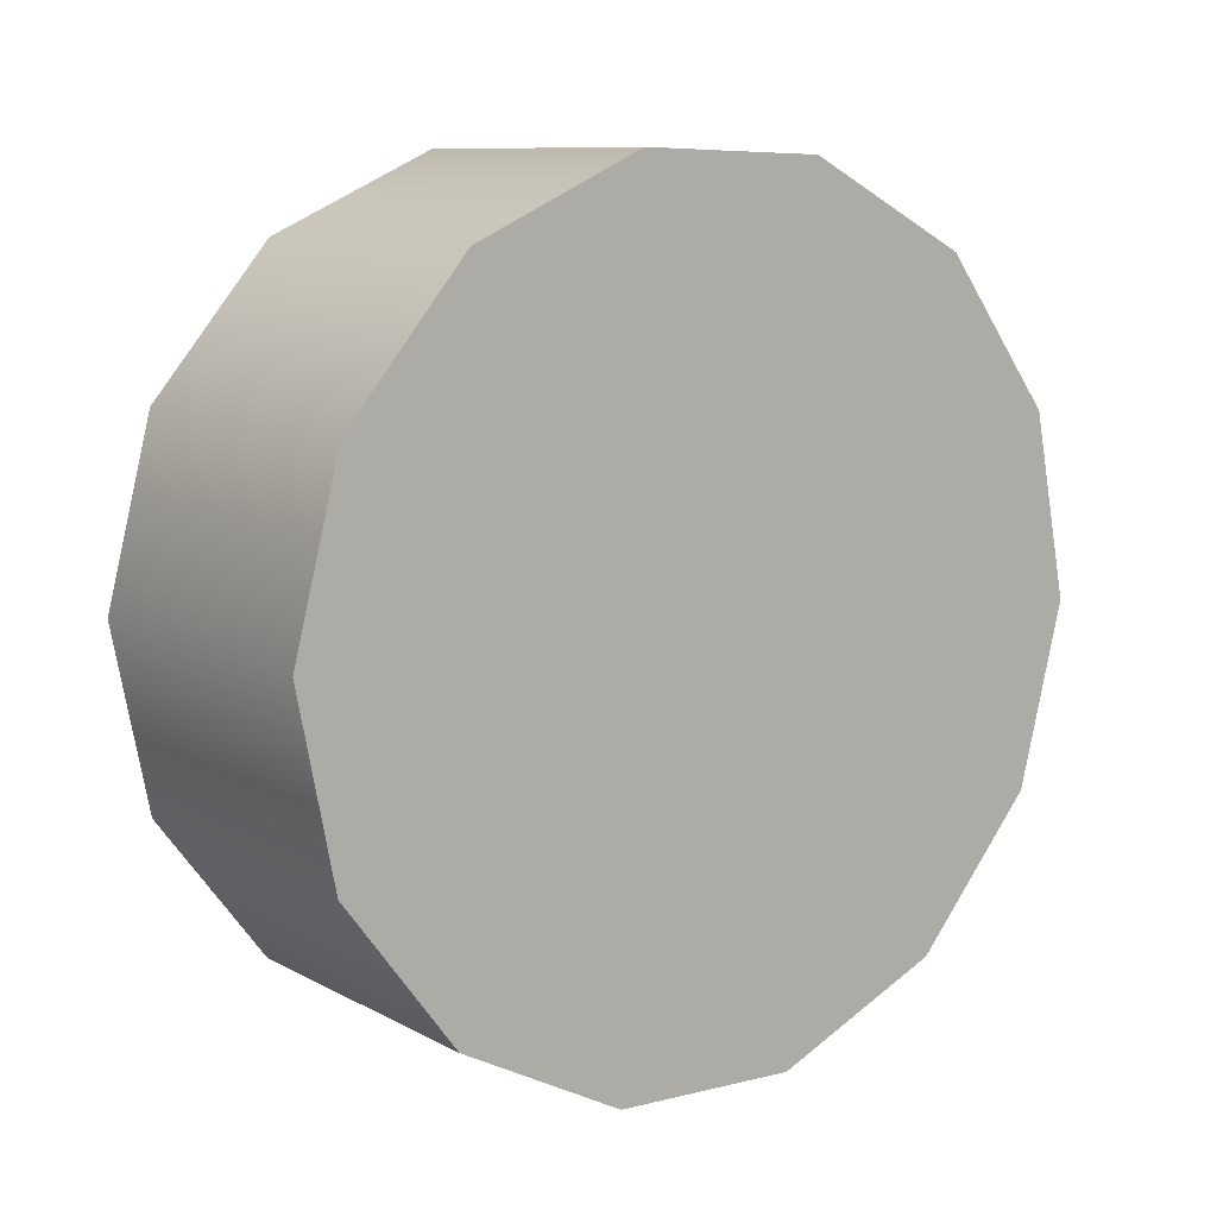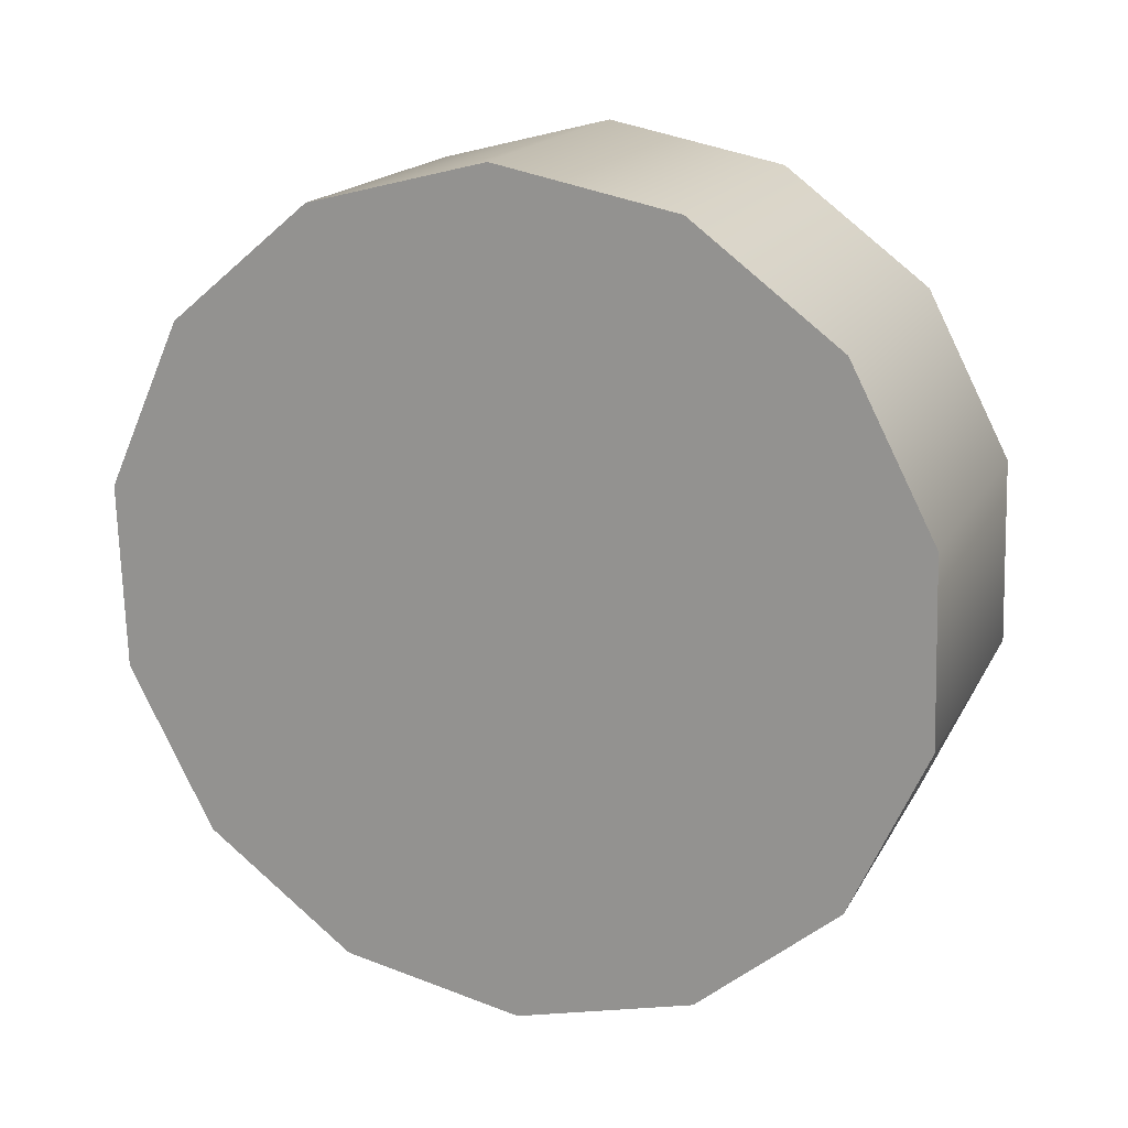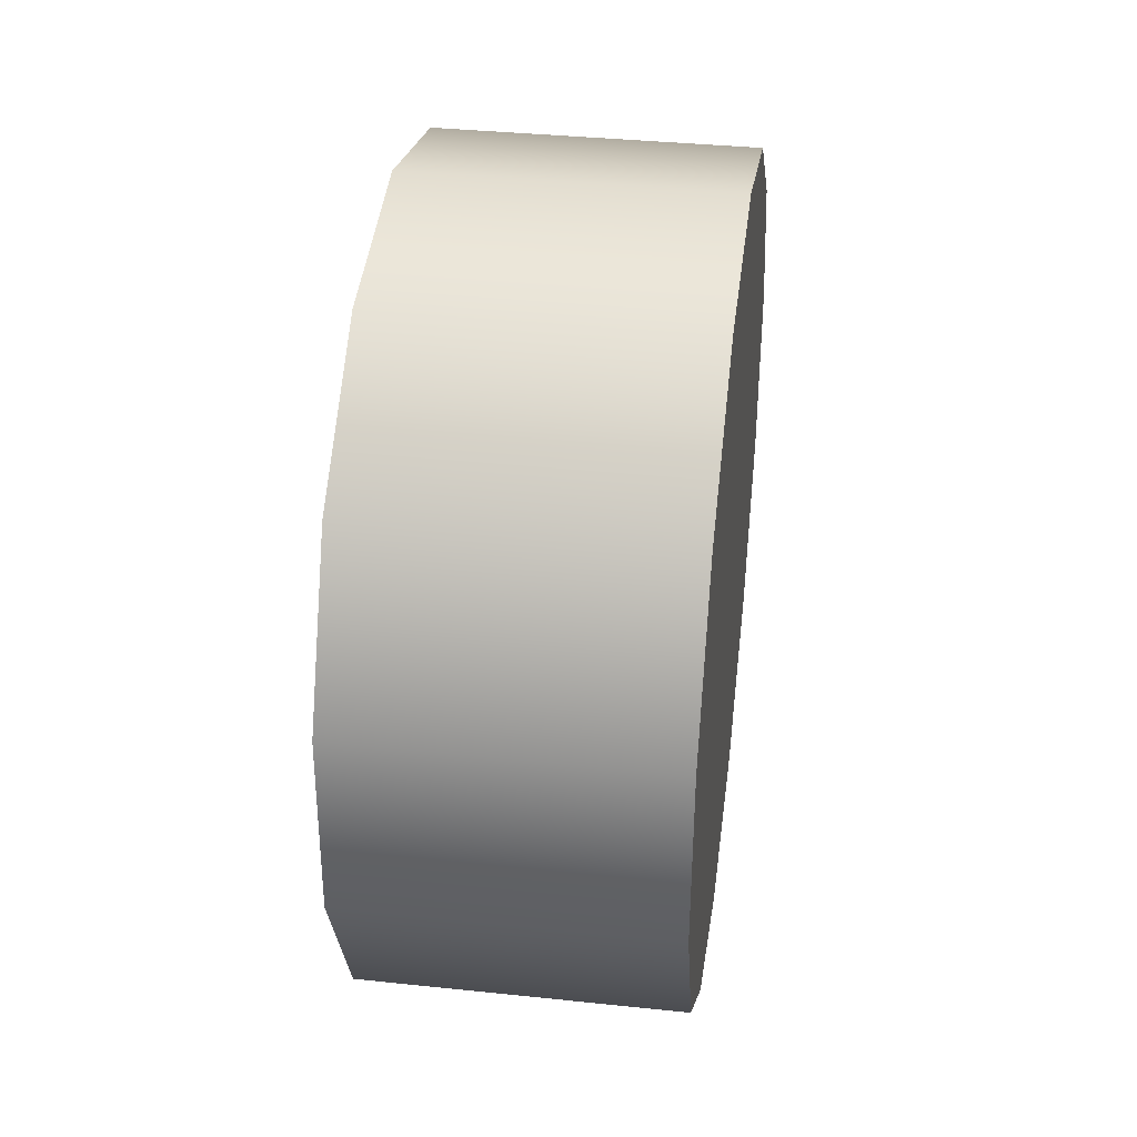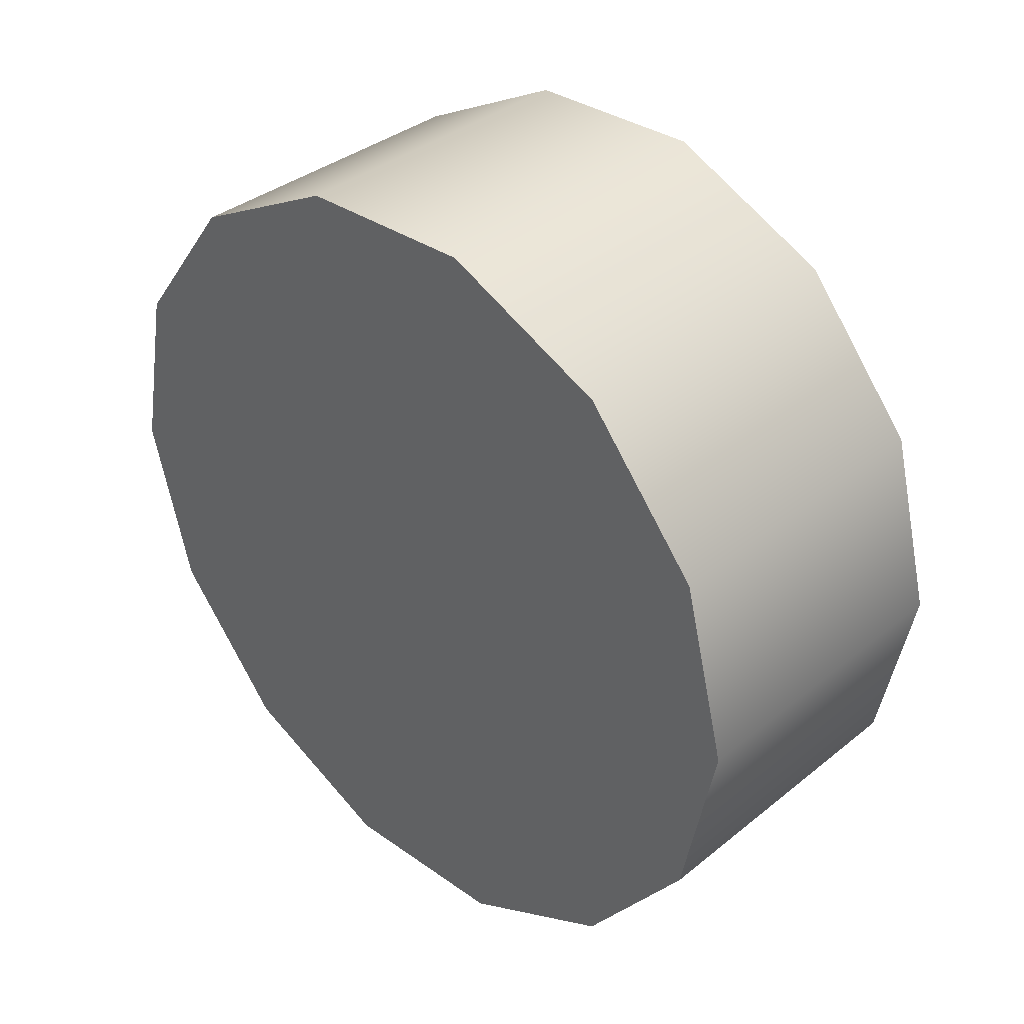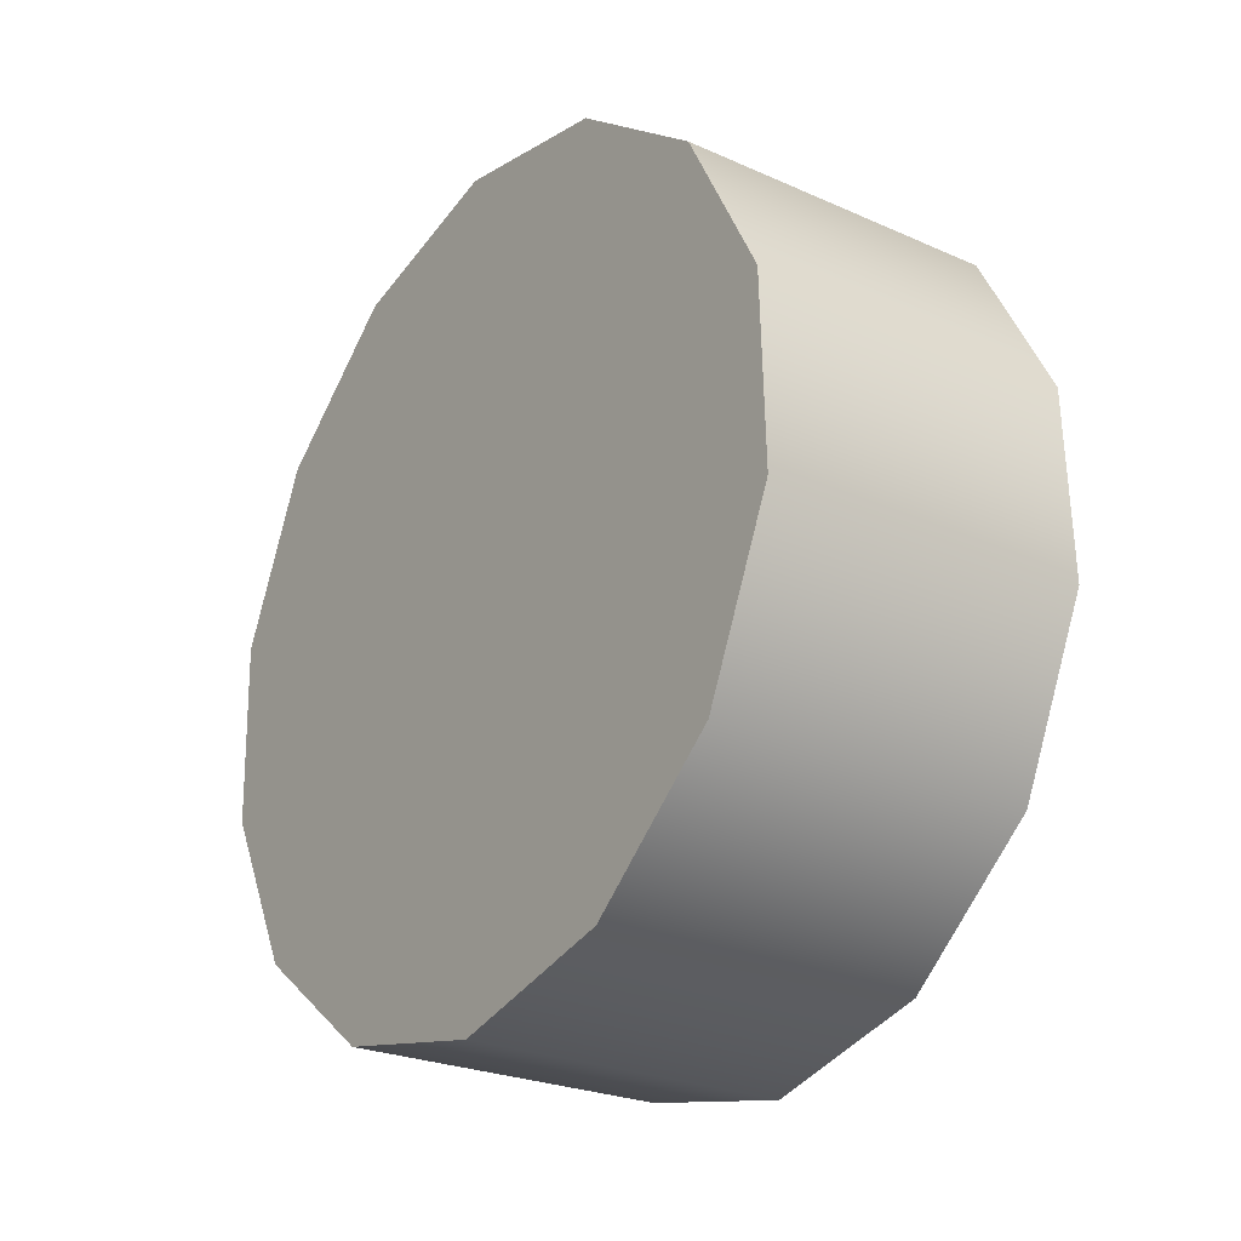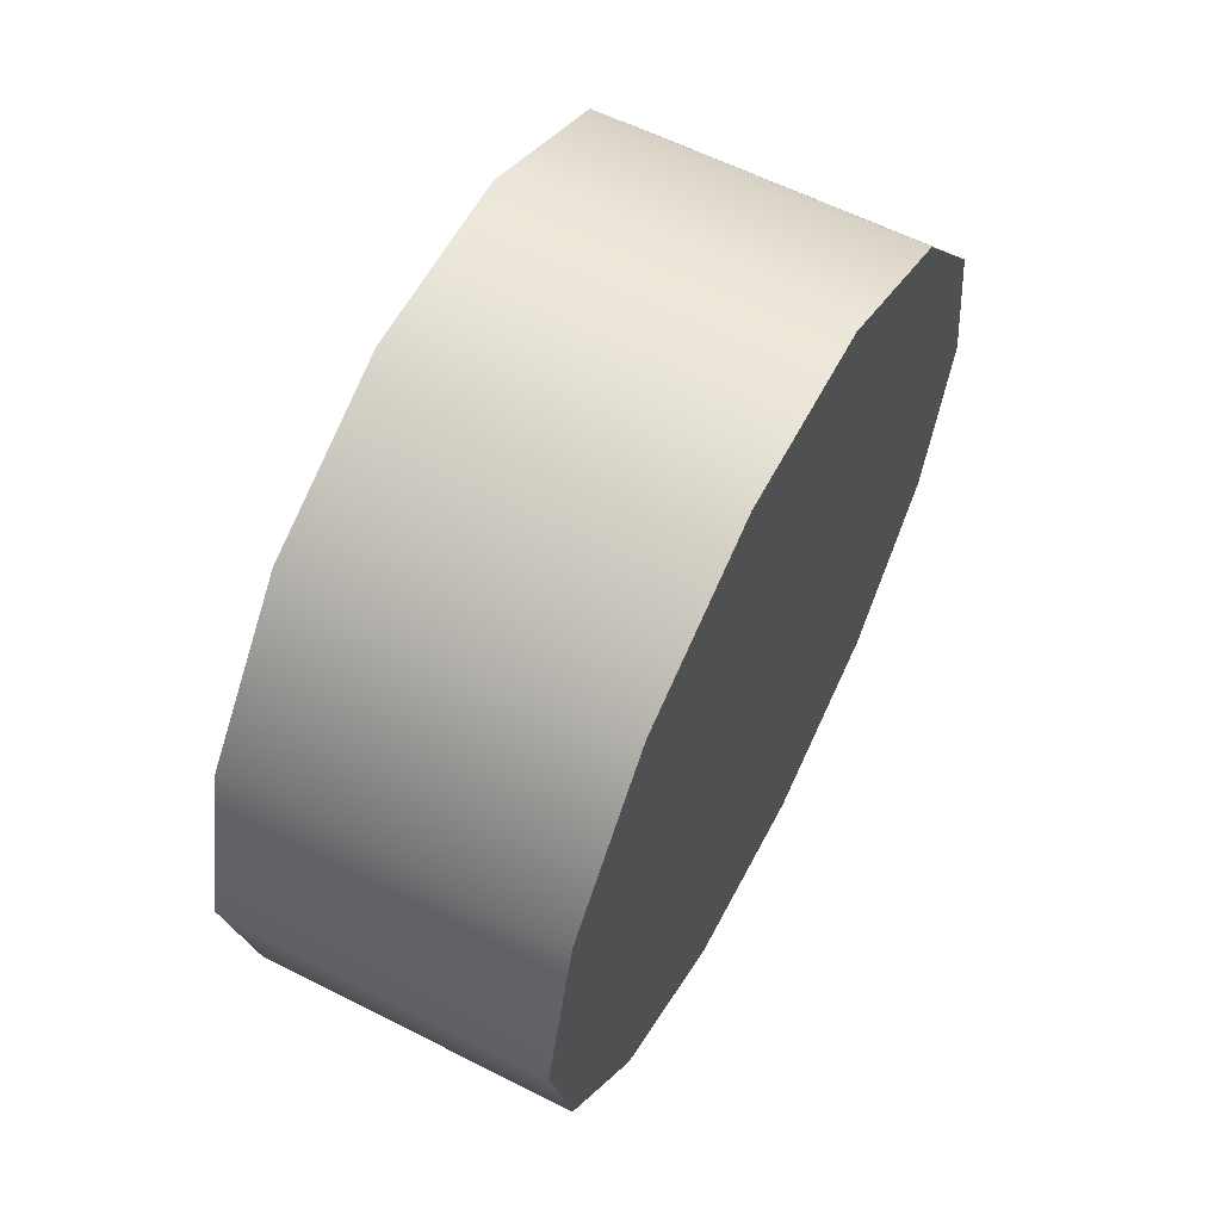
<metadata>
{"format":"obj","ext":"obj","renderer":"f3d","projection":"perspective","resolution":1024,"background":"white","views":[{"elev":9.7,"azim":-126.5,"up":"+Y"},{"elev":17.7,"azim":110.7,"up":"+Z"},{"elev":36.8,"azim":-172.3,"up":"+Z"},{"elev":36.3,"azim":133.8,"up":"+Y"},{"elev":-25.2,"azim":144.4,"up":"+Z"},{"elev":60.7,"azim":-152.6,"up":"+Y"}]}
</metadata>
<code>
v 1.366 -2.517 0.9105
v 1.366 -2.368 0.881
v 1.106 -2.517 0.9105
v 1.366 -2.498 0.23
v 1.366 -2.646 0.2596
v 1.106 -2.498 0.23
v 1.366 -2.351 0.2677
v 1.366 -2.235 0.3653
v 1.366 -2.498 0.23
v 1.106 -2.498 0.23
v 1.106 -2.646 0.2596
v 1.106 -2.351 0.2677
v 1.366 -2.767 0.3505
v 1.106 -2.646 0.2596
v 1.366 -2.837 0.4851
v 1.106 -2.767 0.3505
v 1.366 -2.842 0.6368
v 1.106 -2.837 0.4851
v 1.106 -2.779 0.7752
v 1.106 -2.842 0.6368
v 1.366 -2.779 0.7752
v 1.106 -2.663 0.8728
v 1.366 -2.663 0.8728
v 1.366 -2.247 0.79
v 1.106 -2.368 0.881
v 1.366 -2.177 0.6555
v 1.106 -2.247 0.79
v 1.366 -2.173 0.5037
v 1.106 -2.177 0.6555
v 1.106 -2.235 0.3653
v 1.106 -2.173 0.5037
v 1.366 -2.235 0.3653
v 1.106 -2.351 0.2677
v 1.366 -2.351 0.2677
v 1.366 -2.173 0.5037
v 1.366 -2.177 0.6555
v 1.366 -2.247 0.79
v 1.366 -2.368 0.881
v 1.366 -2.517 0.9105
v 1.366 -2.663 0.8728
v 1.366 -2.779 0.7752
v 1.366 -2.842 0.6368
v 1.366 -2.837 0.4851
v 1.366 -2.767 0.3505
v 1.366 -2.646 0.2596
v 1.106 -2.767 0.3505
v 1.106 -2.837 0.4851
v 1.106 -2.842 0.6368
v 1.106 -2.779 0.7752
v 1.106 -2.663 0.8728
v 1.106 -2.517 0.9105
v 1.106 -2.368 0.881
v 1.106 -2.247 0.79
v 1.106 -2.177 0.6555
v 1.106 -2.173 0.5037
v 1.106 -2.235 0.3653
v 1.106 -2.842 0.6368
v 1.366 -2.842 0.6368
v 1.366 -2.498 0.23
v 1.106 -2.498 0.23
v 1.106 -2.663 0.8728
v 1.366 -2.663 0.8728
v 1.366 -2.177 0.6555
v 1.106 -2.177 0.6555
g group_151838656_140627851876240
f 1 2 3
f 4 5 6
f 7 8 9
f 10 11 12
f 5 13 14
f 13 15 16
f 15 17 18
f 19 20 21
f 22 19 23
f 3 61 1
f 2 24 25
f 24 26 27
f 63 28 29
f 30 31 32
f 33 30 34
f 60 33 59
f 2 25 3
f 5 14 6
f 8 35 36
f 36 37 38
f 36 38 39
f 39 40 41
f 41 42 43
f 39 41 43
f 43 44 45
f 43 45 9
f 39 43 9
f 36 39 9
f 8 36 9
f 46 47 48
f 48 49 50
f 46 48 50
f 50 51 52
f 50 52 53
f 53 54 55
f 55 56 12
f 53 55 12
f 50 53 12
f 46 50 12
f 11 46 12
f 13 16 14
f 15 18 16
f 17 57 18
f 20 58 21
f 19 21 23
f 61 62 1
f 24 27 25
f 26 64 27
f 28 31 29
f 31 28 32
f 30 32 34
f 33 34 59

</code>
